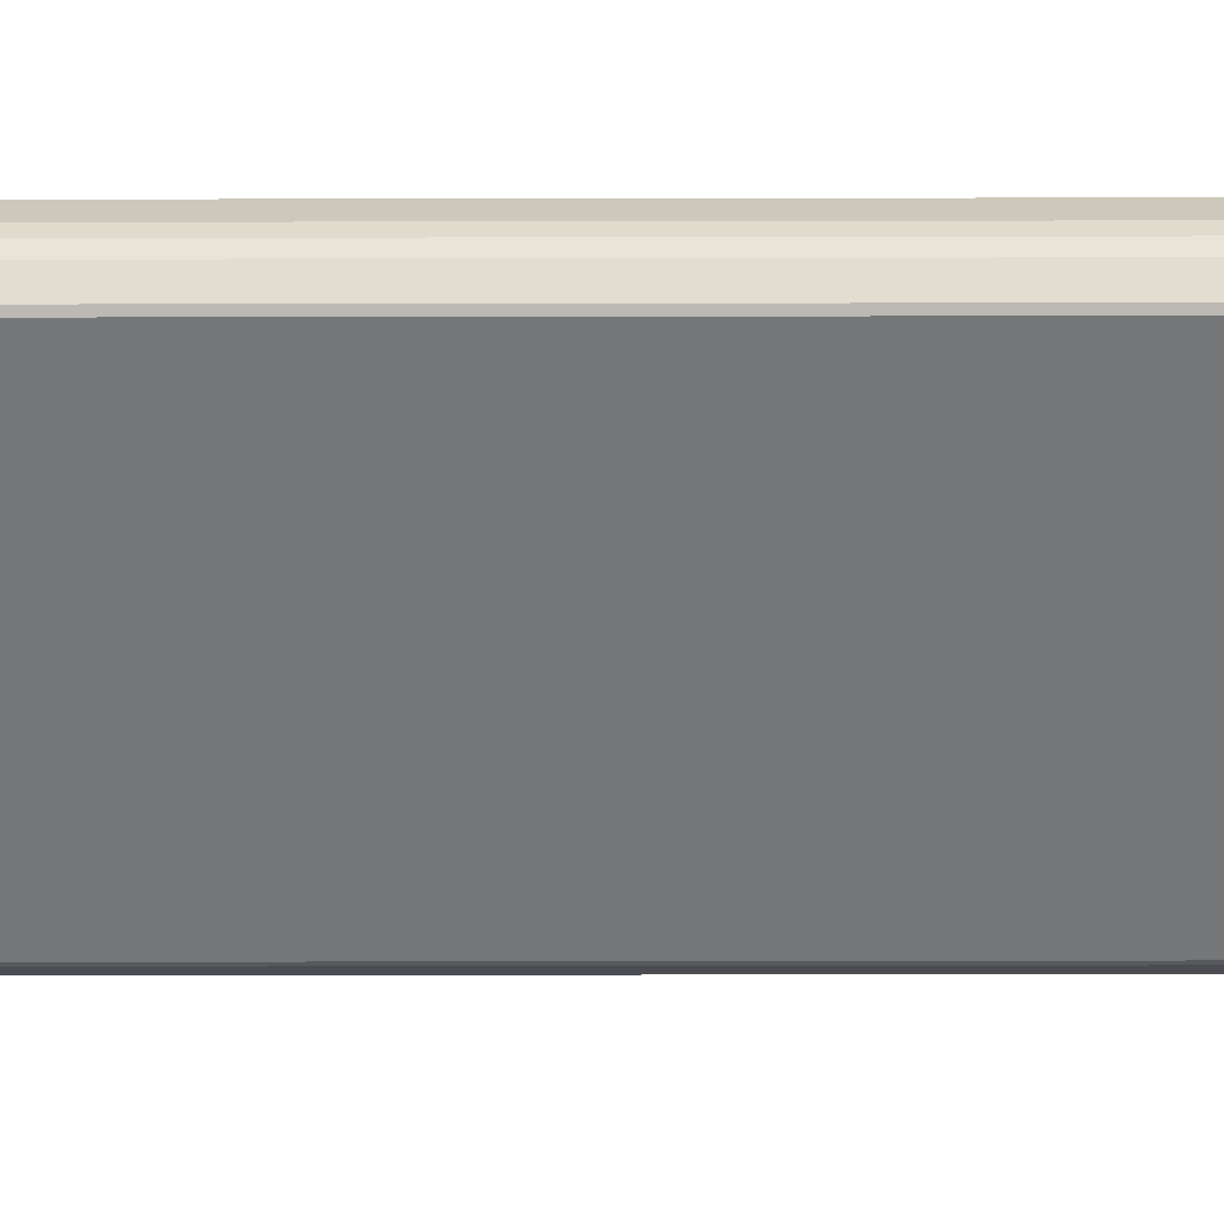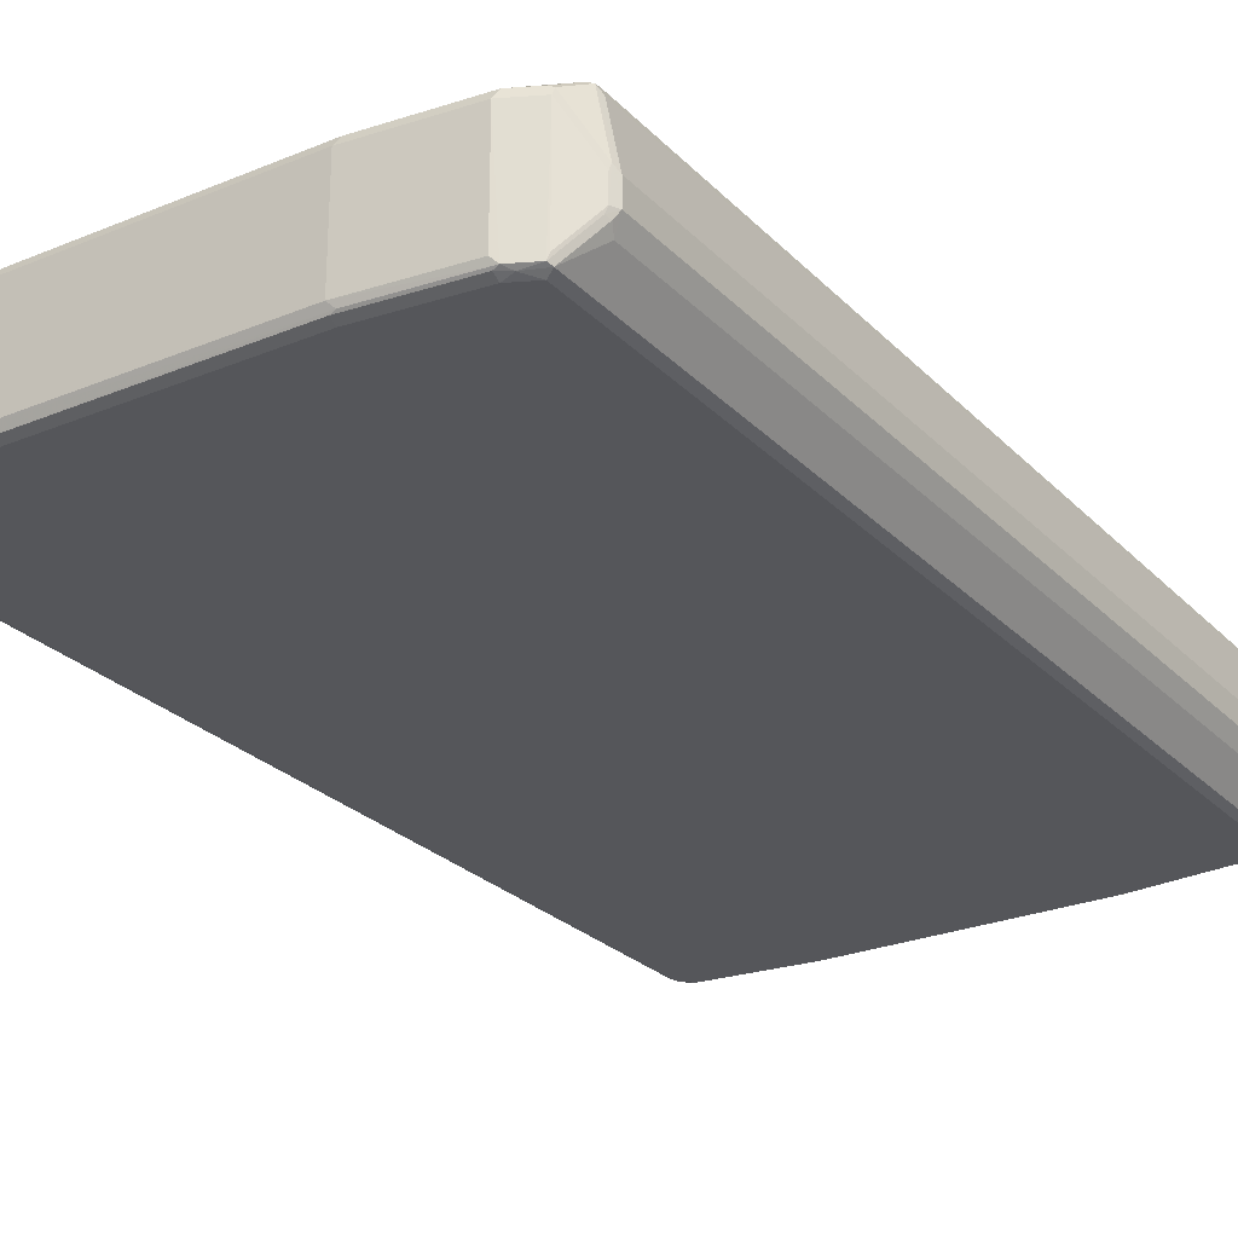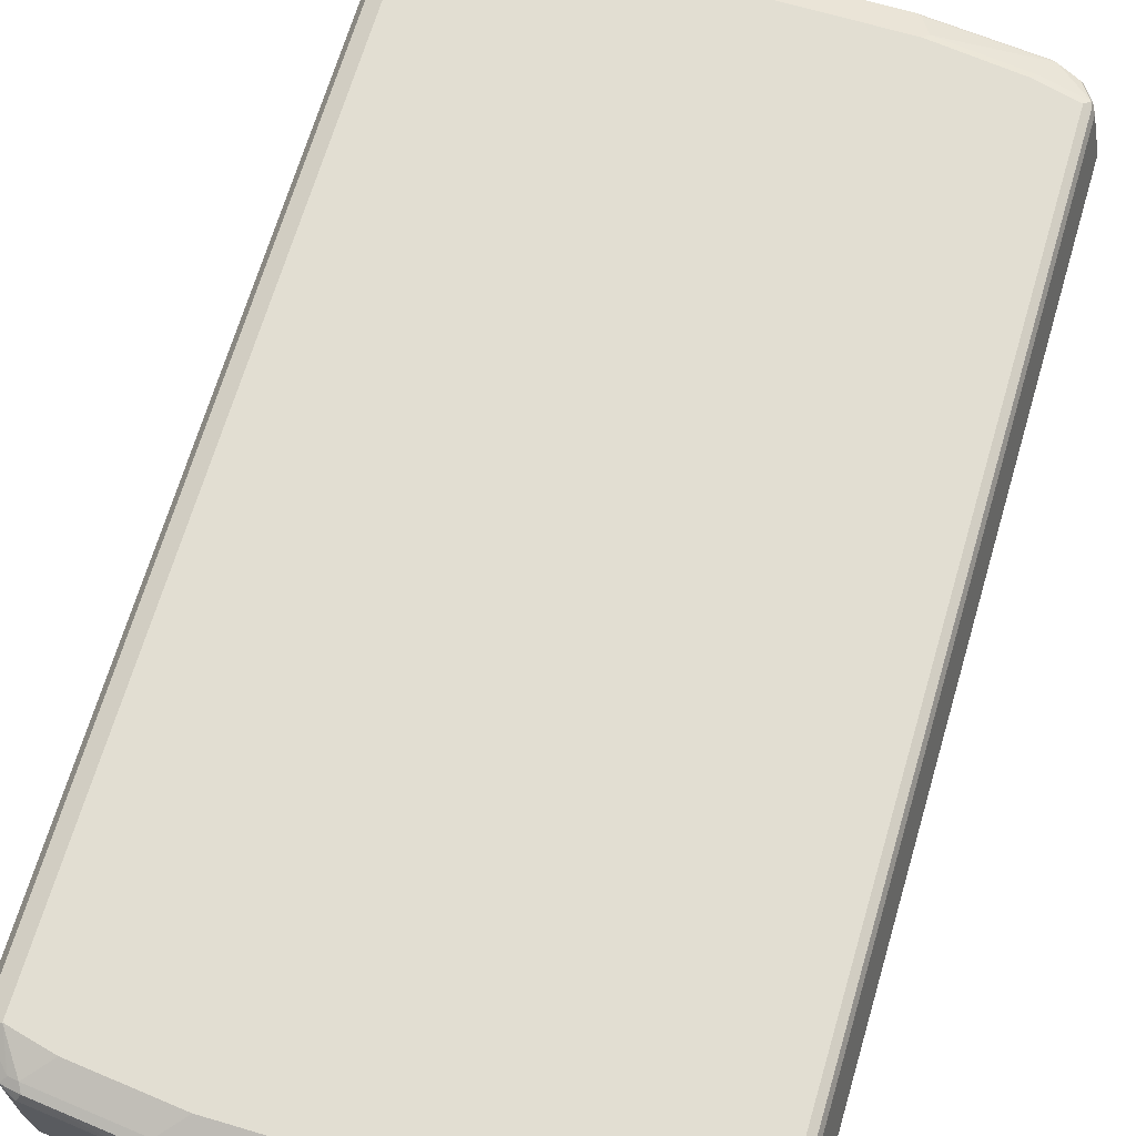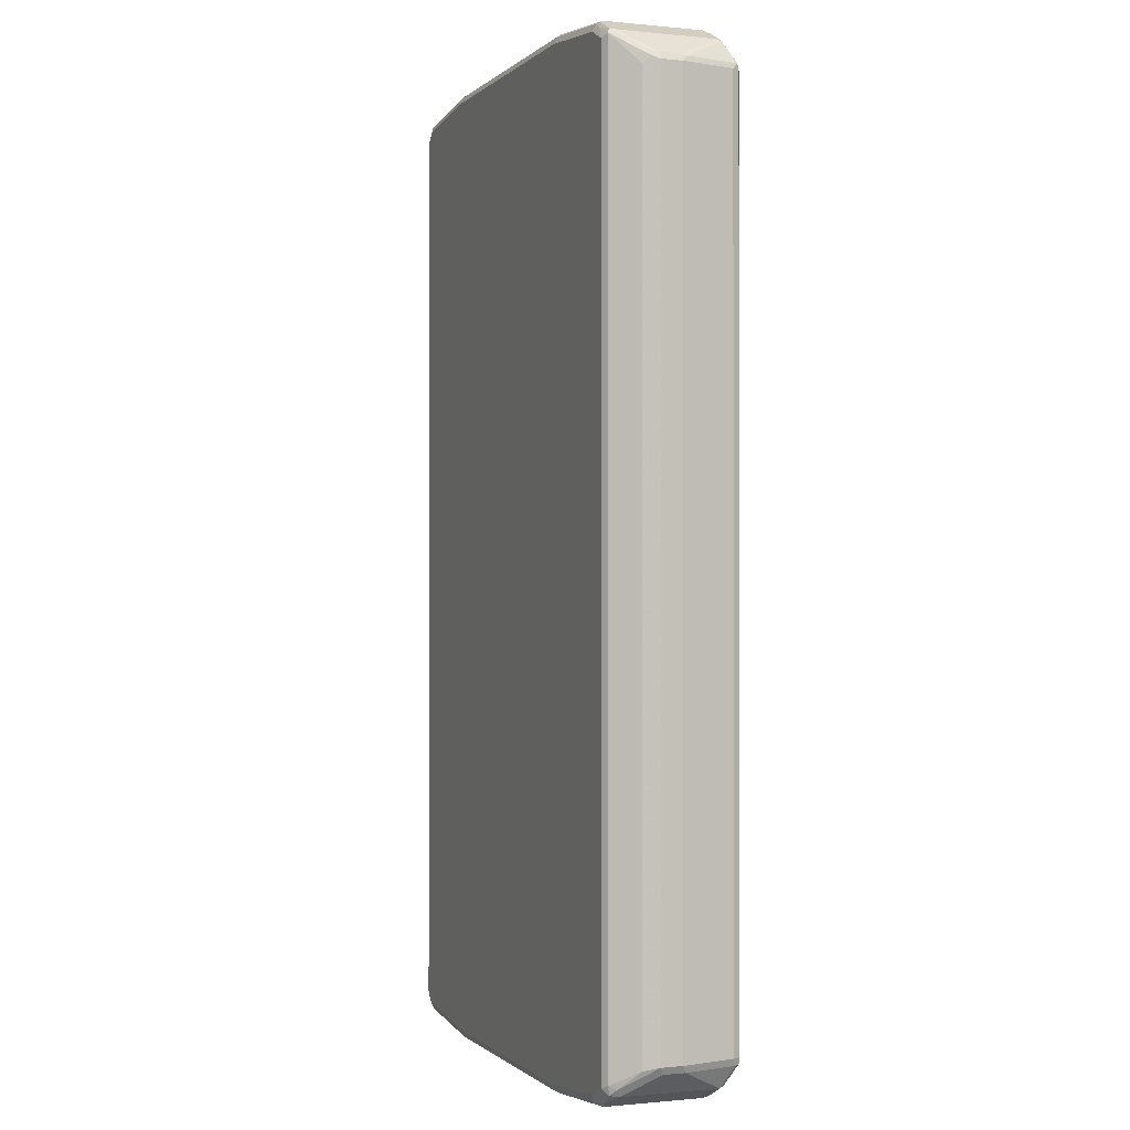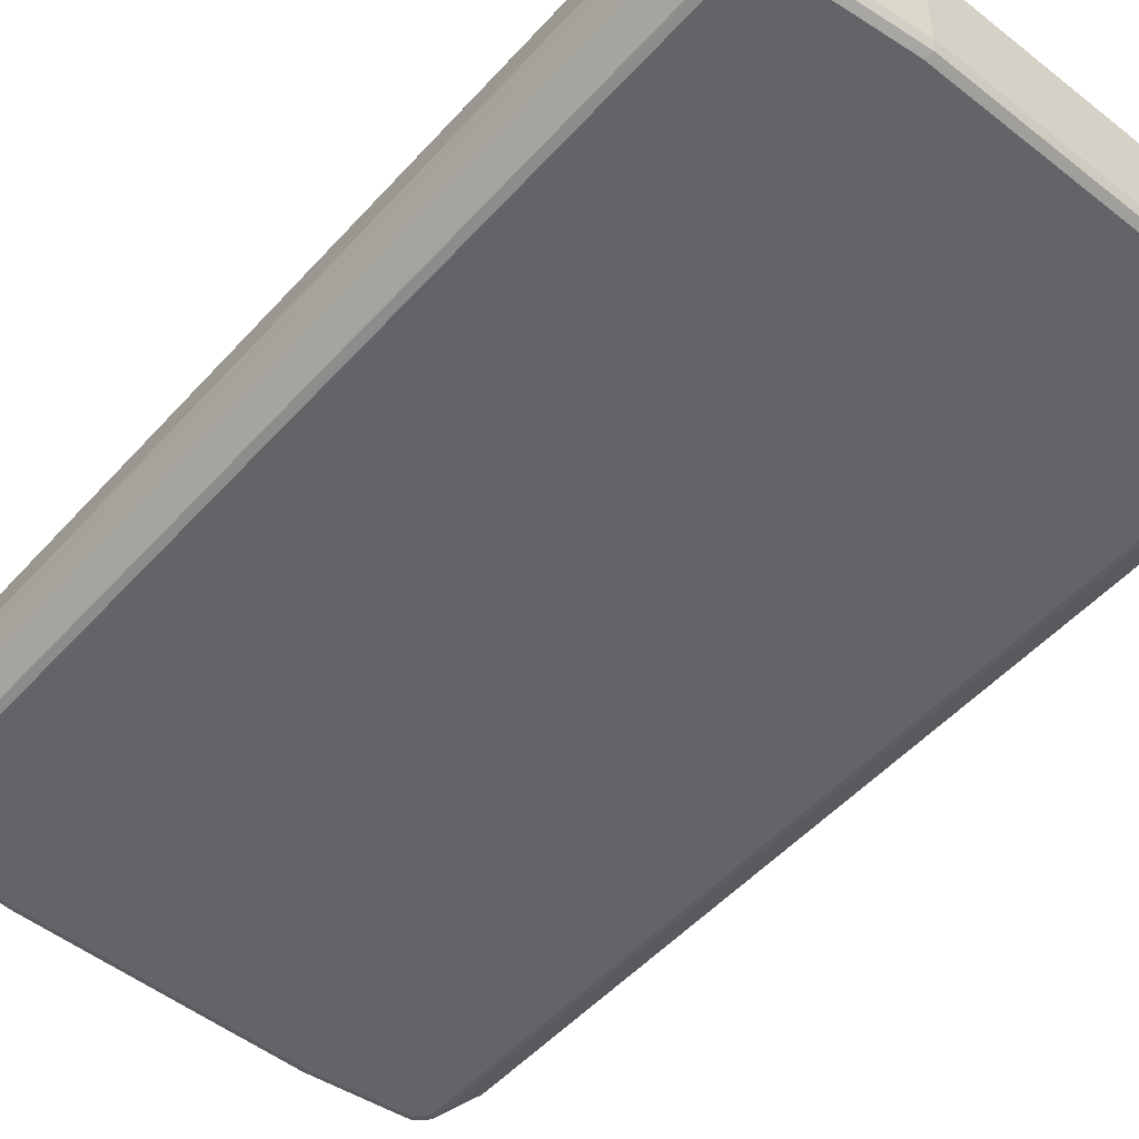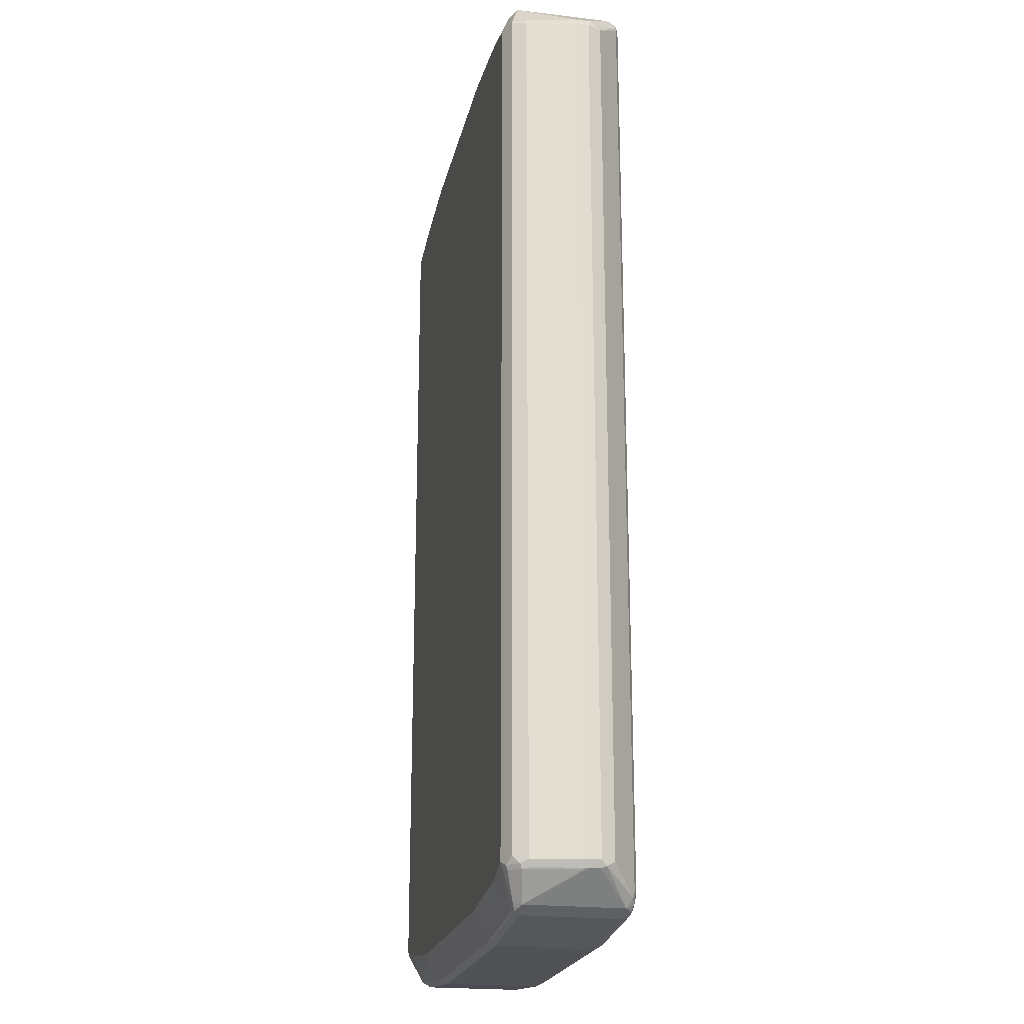
<metadata>
{"format":"obj","ext":"obj","renderer":"f3d","projection":"perspective","resolution":1024,"background":"white","views":[{"elev":-56.7,"azim":-89.9,"up":"+Z"},{"elev":-26.0,"azim":-146.8,"up":"+Z"},{"elev":67.9,"azim":-163.5,"up":"+Z"},{"elev":-0.5,"azim":-110.9,"up":"+Y"},{"elev":-51.3,"azim":-40.5,"up":"+Z"},{"elev":-21.1,"azim":78.2,"up":"+Y"}]}
</metadata>
<code>
v -0.5217 -0.7921 -0.03863
v -0.5087 -0.7985 -0.06439
v -0.483 -0.8307 -0.09659
v -0.4766 -0.8436 -0.09015
v -0.5152 -0.8049 -0.03218
v -0.5217 -0.7921 0
v -0.5217 0.7921 -0.03863
v -0.4766 -0.8243 -0.1095
v -0.5087 0.7856 -0.06439
v -0.4734 -0.8404 -0.1063
v -0.4766 -0.8436 0.08373
v -0.4508 -0.8564 -0.103
v -0.5152 -0.8049 0.006423
v -0.4959 -0.8049 0.103
v -0.5023 -0.7921 0.09659
v -0.5217 0.7921 0
v -0.5168 0.8018 0.009646
v -0.5152 0.8049 -0.03863
v -0.512 0.8067 -0.0483
v -0.5152 0.7985 -0.05152
v -0.4637 -0.8307 -0.1159
v -0.4766 0.8371 -0.1095
v -0.4411 -0.8469 -0.1127
v -0.4347 -0.8598 -0.1063
v -0.4379 -0.8629 0.08373
v -0.4734 -0.8404 0.09176
v -0.4927 -0.8018 0.1111
v -0.4251 -0.8693 -0.09659
v -0.4959 -0.7921 0.1095
v -0.4975 0.8018 0.1063
v -0.5023 0.7921 0.09659
v -0.5152 0.8049 0
v -0.4782 0.8404 0.08695
v -0.4766 0.8436 -0.09659
v -0.4734 0.8453 -0.1063
v -0.4251 -0.85 -0.1159
v -0.4637 0.8307 -0.1159
v -0.4444 0.8524 -0.1111
v -0.4186 -0.8629 -0.1095
v -0.4347 -0.8598 0.09176
v -0.4251 -0.8693 0.07728
v -0.4154 -0.8211 0.1111
v -0.483 -0.7921 0.1159
v -0.483 0.7921 0.1159
v -0.4959 0.7921 0.1095
v -0.2318 -0.8888 -0.09659
v -0.4894 0.8049 0.1095
v -0.4766 0.8436 0.07728
v -0.4701 0.8436 0.09015
v -0.4315 0.8629 0.09015
v -0.4395 0.8598 0.08695
v -0.4251 0.8693 0.07728
v -0.4347 0.8646 -0.1063
v -0.2318 -0.8693 -0.1159
v -0.4251 0.85 -0.1159
v -0.4251 0.8629 -0.1095
v -0.2254 -0.8822 -0.1095
v -0.4251 -0.8629 0.09015
v -0.2414 -0.8791 0.09176
v -0.2608 -0.8404 0.1111
v -0.2318 -0.8888 0.07728
v -0.4057 -0.8114 0.1159
v -0.3864 0.8114 0.1159
v -0.4251 0.85 0.09659
v 0.2318 -0.8888 -0.09659
v -0.2576 0.8822 0.09015
v -0.2511 0.8888 0.07728
v -0.4251 0.8693 -0.09659
v -0.2511 0.8888 -0.09659
v -0.2608 0.8839 -0.1063
v 0.2318 -0.8693 -0.1159
v -0.2511 0.8693 -0.1159
v -0.2511 0.8822 -0.1095
v 0.2383 -0.8822 -0.1095
v -0.2318 -0.8822 0.09015
v 0.2318 -0.8822 0.09015
v 0.2318 -0.8307 0.1159
v -0.2511 -0.8307 0.1159
v 0.2318 -0.8888 0.07728
v 0.2414 -0.8839 0.08695
v -0.2125 0.8307 0.1159
v -0.2511 0.8693 0.09659
v 0.4315 -0.8629 -0.1095
v 0.4251 -0.8693 -0.09659
v 0.2447 0.8822 0.09015
v 0.2511 0.8888 0.07728
v 0.2511 0.8888 -0.09659
v 0.2511 0.8822 -0.1095
v 0.4251 -0.85 -0.1159
v 0.2511 0.8693 -0.1159
v 0.2608 0.8791 -0.1111
v 0.4251 -0.8629 0.09015
v 0.4057 -0.8114 0.1159
v 0.4251 -0.85 0.09659
v 0.4251 -0.8693 0.07728
v 0.4347 -0.8646 0.08695
v 0.2125 0.8307 0.1159
v 0.4467 -0.85 -0.1111
v 0.4395 -0.8598 -0.1063
v 0.4508 -0.8564 -0.09659
v 0.2511 0.8693 0.09659
v 0.4186 0.8629 0.09015
v 0.4251 0.8693 0.07728
v 0.4251 0.8693 -0.09659
v 0.4251 0.8629 -0.1095
v 0.4444 -0.8307 -0.1159
v 0.4251 0.85 -0.1159
v 0.4347 0.8598 -0.1111
v 0.4444 -0.8524 0.09176
v 0.4637 -0.7921 0.1159
v 0.4508 -0.8564 0.07728
v 0.3864 0.8114 0.1159
v 0.4251 0.85 0.09659
v 0.4572 -0.8307 -0.1095
v 0.4589 -0.8404 -0.1063
v 0.5168 -0.8018 -0.0483
v 0.5152 -0.8049 -0.03863
v 0.4347 0.8598 0.08695
v 0.4508 0.8564 0.08373
v 0.4379 0.8629 -0.103
v 0.4444 0.8307 -0.1159
v 0.454 0.8404 -0.1111
v 0.4927 -0.8067 0.08695
v 0.4734 -0.8067 0.1063
v 0.4766 -0.7985 0.1095
v 0.4637 0.7921 0.1159
v 0.5152 -0.8049 -0.01931
v 0.512 -0.8067 -0.009646
v 0.4411 0.8469 0.09337
v 0.5087 -0.7921 -0.06439
v 0.4572 0.8307 -0.1095
v 0.5217 -0.7921 -0.03863
v 0.5217 -0.7921 -0.01931
v 0.4508 0.8564 -0.09015
v 0.4894 0.7985 0.103
v 0.4927 0.8018 0.08695
v 0.4959 0.8049 0.07083
v 0.5152 0.8049 -0.02576
v 0.4572 0.8436 -0.103
v 0.512 0.8018 -0.05313
v 0.5087 0.7921 -0.06439
v 0.4959 -0.8049 0.07728
v 0.5023 -0.7921 0.07728
v 0.4959 -0.7985 0.09015
v 0.4894 -0.7856 0.103
v 0.5217 0.7921 -0.03863
v 0.5217 0.7921 -0.01931
v 0.5152 0.8049 -0.04507
v 0.5023 0.7921 0.07728
f 1 2 3
f 1 3 4
f 1 4 5
f 1 5 13
f 1 13 6
f 1 6 16
f 1 16 7
f 1 7 9
f 1 9 2
f 2 8 3
f 2 9 22
f 2 22 8
f 3 10 4
f 3 8 10
f 4 11 13
f 4 13 5
f 4 10 12
f 4 12 28
f 4 28 41
f 4 41 25
f 4 25 11
f 6 13 14
f 6 14 15
f 6 15 31
f 6 31 16
f 7 16 17
f 7 17 18
f 7 18 19
f 7 19 20
f 7 20 9
f 8 21 10
f 8 22 37
f 8 37 21
f 9 20 22
f 10 23 24
f 10 24 12
f 10 21 23
f 11 25 26
f 11 26 27
f 11 27 14
f 11 14 13
f 12 24 28
f 14 27 15
f 15 27 29
f 15 29 30
f 15 30 31
f 16 31 30
f 16 30 17
f 17 32 18
f 17 30 33
f 17 33 32
f 18 32 48
f 18 48 34
f 18 34 35
f 18 35 19
f 19 35 22
f 19 22 20
f 21 36 23
f 21 37 55
f 21 55 72
f 21 72 90
f 21 90 107
f 21 107 121
f 21 121 106
f 21 106 89
f 21 89 71
f 21 71 54
f 21 54 36
f 22 35 38
f 22 38 37
f 23 36 39
f 23 39 24
f 24 39 28
f 25 40 26
f 25 41 40
f 26 40 27
f 27 40 42
f 27 42 62
f 27 62 43
f 27 43 44
f 27 44 45
f 27 45 29
f 28 46 61
f 28 61 41
f 28 39 46
f 29 45 30
f 30 45 44
f 30 44 47
f 30 47 33
f 32 33 48
f 33 49 50
f 33 50 51
f 33 51 52
f 33 52 48
f 33 47 49
f 34 48 35
f 35 48 52
f 35 52 53
f 35 53 38
f 36 54 57
f 36 57 39
f 37 38 55
f 38 53 56
f 38 56 55
f 39 57 46
f 40 41 58
f 40 58 75
f 40 75 59
f 40 59 60
f 40 60 42
f 41 61 58
f 42 60 78
f 42 78 62
f 43 62 78
f 43 78 77
f 43 77 93
f 43 93 110
f 43 110 126
f 43 126 112
f 43 112 97
f 43 97 81
f 43 81 63
f 43 63 44
f 44 63 64
f 44 64 50
f 44 50 47
f 46 57 74
f 46 74 65
f 46 65 79
f 46 79 61
f 47 50 49
f 50 52 51
f 50 64 82
f 50 82 66
f 50 66 67
f 50 67 52
f 52 68 53
f 52 67 69
f 52 69 68
f 53 68 69
f 53 69 70
f 53 70 56
f 54 71 74
f 54 74 57
f 55 56 73
f 55 73 72
f 56 70 73
f 58 61 75
f 59 75 76
f 59 76 77
f 59 77 60
f 60 77 78
f 61 79 80
f 61 80 75
f 63 81 64
f 64 81 82
f 65 74 83
f 65 83 84
f 65 84 95
f 65 95 79
f 66 85 86
f 66 86 67
f 66 82 81
f 66 81 97
f 66 97 101
f 66 101 85
f 67 86 87
f 67 87 69
f 69 87 70
f 70 87 88
f 70 88 73
f 71 89 83
f 71 83 74
f 72 73 91
f 72 91 90
f 73 88 91
f 75 80 76
f 76 80 96
f 76 96 92
f 76 92 94
f 76 94 77
f 77 94 93
f 79 95 96
f 79 96 80
f 83 89 98
f 83 98 99
f 83 99 84
f 84 99 100
f 84 100 96
f 84 96 95
f 85 101 113
f 85 113 102
f 85 102 86
f 86 102 103
f 86 103 104
f 86 104 87
f 87 104 105
f 87 105 88
f 88 105 91
f 89 106 98
f 90 91 107
f 91 105 108
f 91 108 107
f 92 96 109
f 92 109 94
f 93 94 110
f 94 109 110
f 96 100 111
f 96 111 109
f 97 112 113
f 97 113 101
f 98 106 114
f 98 114 115
f 98 115 100
f 98 100 99
f 100 115 116
f 100 116 117
f 100 117 127
f 100 127 111
f 102 113 118
f 102 118 103
f 103 118 119
f 103 119 134
f 103 134 120
f 103 120 104
f 104 120 108
f 104 108 105
f 106 121 131
f 106 131 114
f 107 108 122
f 107 122 121
f 108 120 139
f 108 139 122
f 109 111 123
f 109 123 124
f 109 124 125
f 109 125 110
f 110 125 145
f 110 145 135
f 110 135 126
f 111 127 128
f 111 128 123
f 112 126 113
f 113 129 118
f 113 126 129
f 114 130 115
f 114 131 141
f 114 141 130
f 115 130 116
f 116 130 132
f 116 132 133
f 116 133 127
f 116 127 117
f 118 129 119
f 119 129 135
f 119 135 136
f 119 136 137
f 119 137 138
f 119 138 148
f 119 148 134
f 120 134 139
f 121 122 131
f 122 139 140
f 122 140 141
f 122 141 131
f 123 128 127
f 123 127 142
f 123 142 143
f 123 143 144
f 123 144 125
f 123 125 124
f 125 144 145
f 126 135 129
f 127 133 142
f 130 141 146
f 130 146 132
f 132 146 147
f 132 147 133
f 133 143 142
f 133 147 149
f 133 149 143
f 134 148 139
f 135 149 136
f 135 145 143
f 135 143 149
f 136 149 137
f 137 149 147
f 137 147 138
f 138 147 146
f 138 146 148
f 139 148 140
f 140 148 146
f 140 146 141
f 143 145 144

</code>
